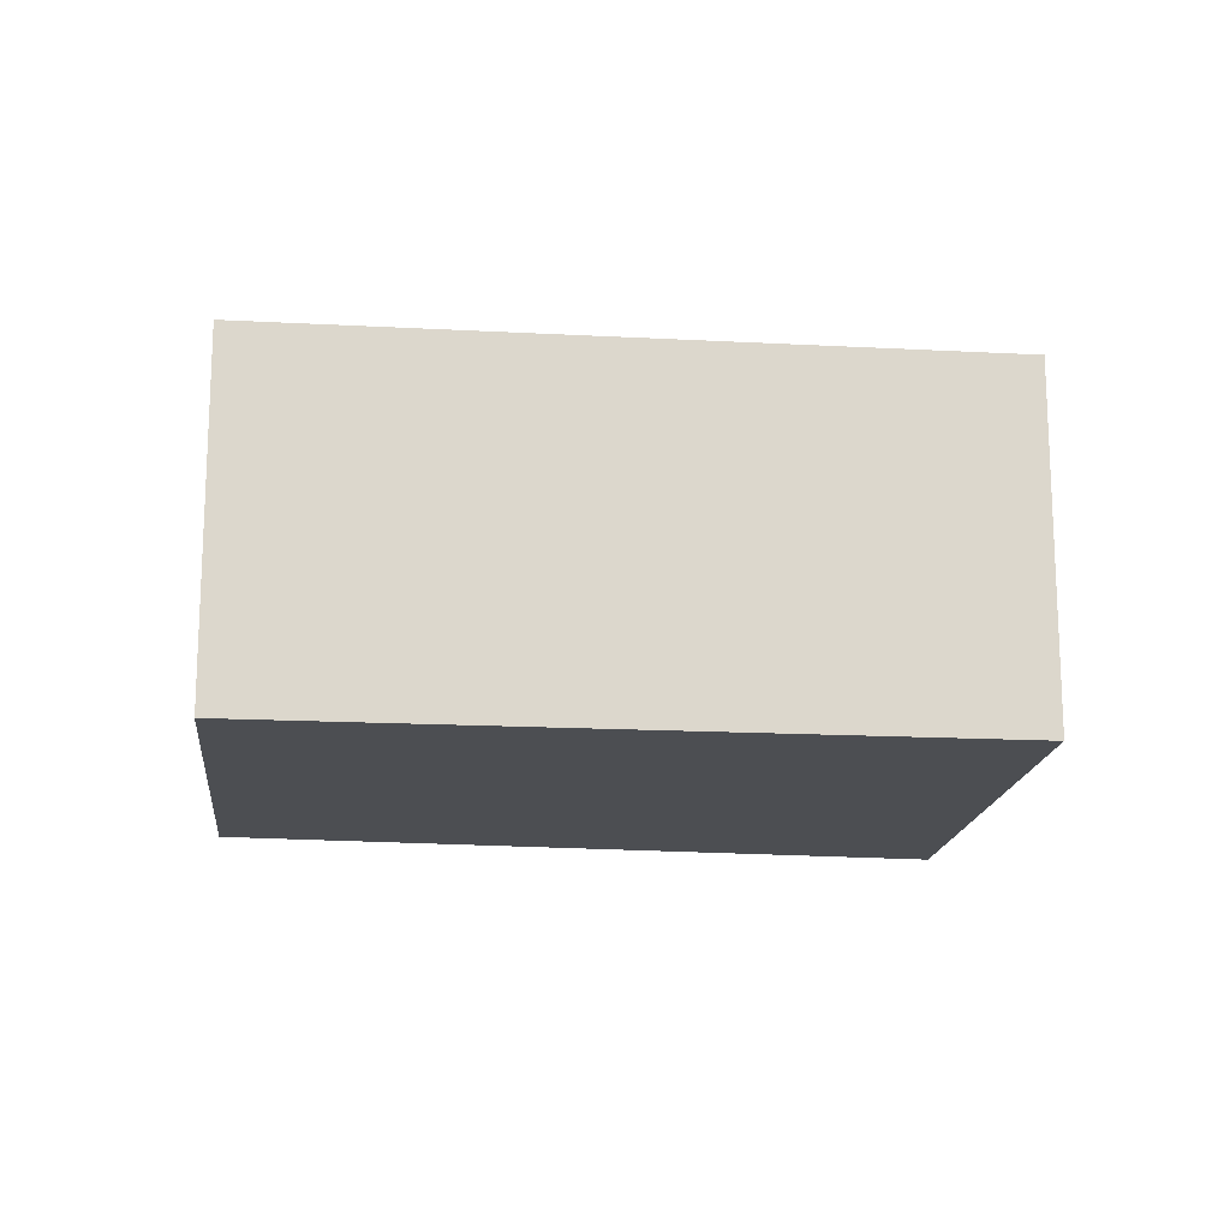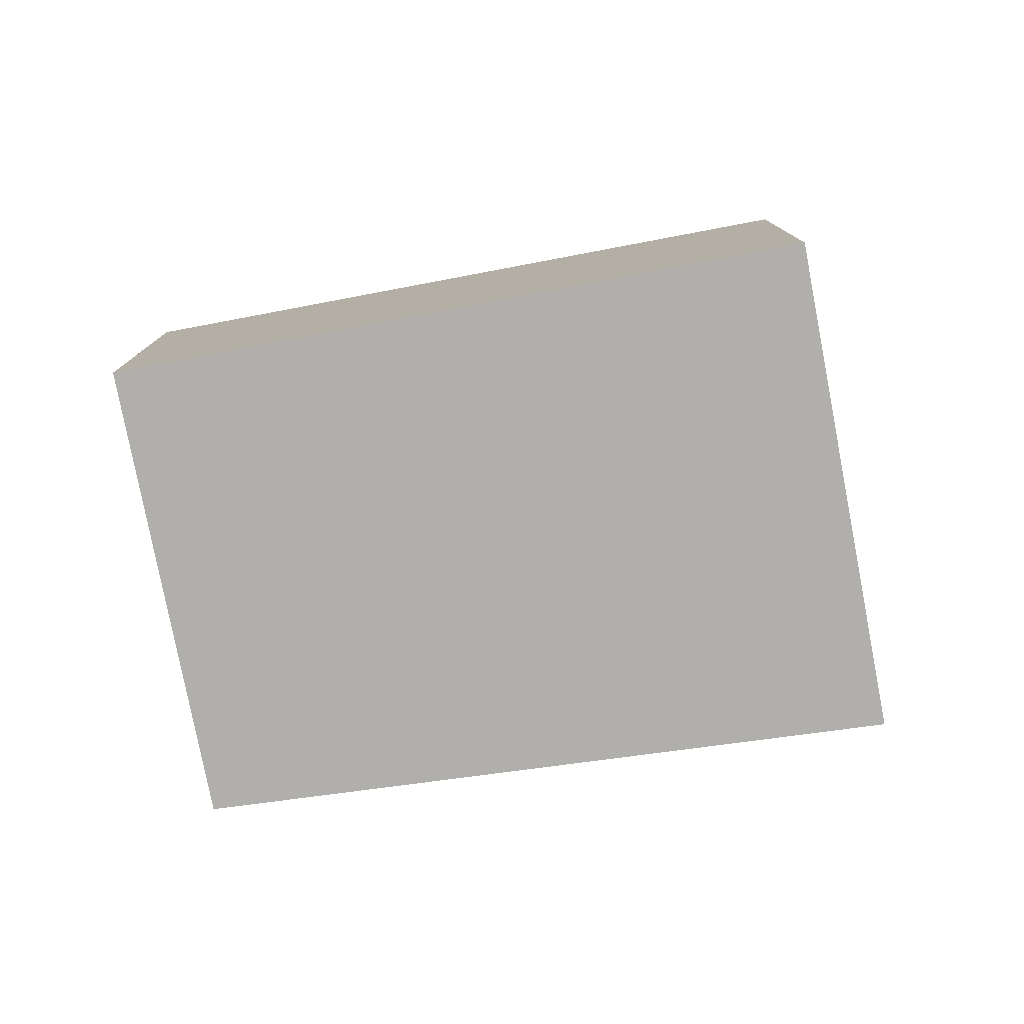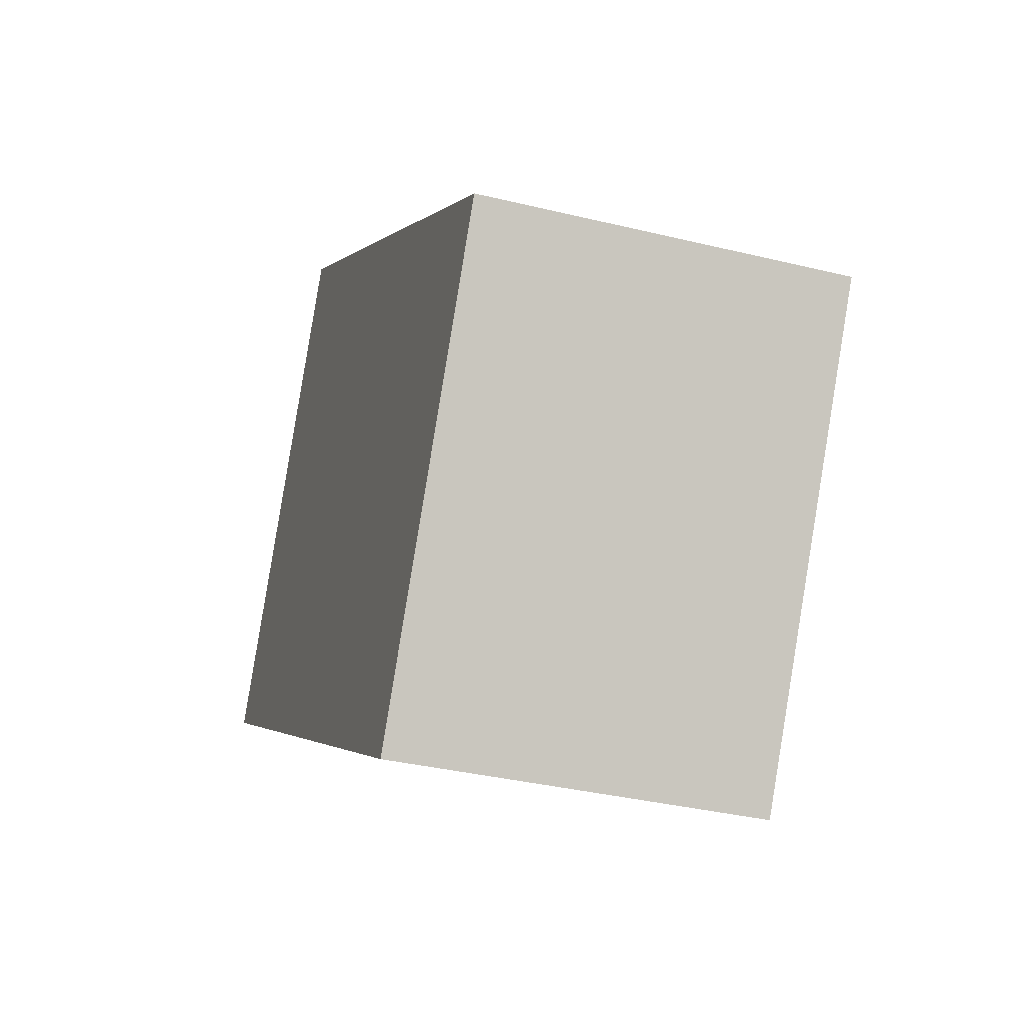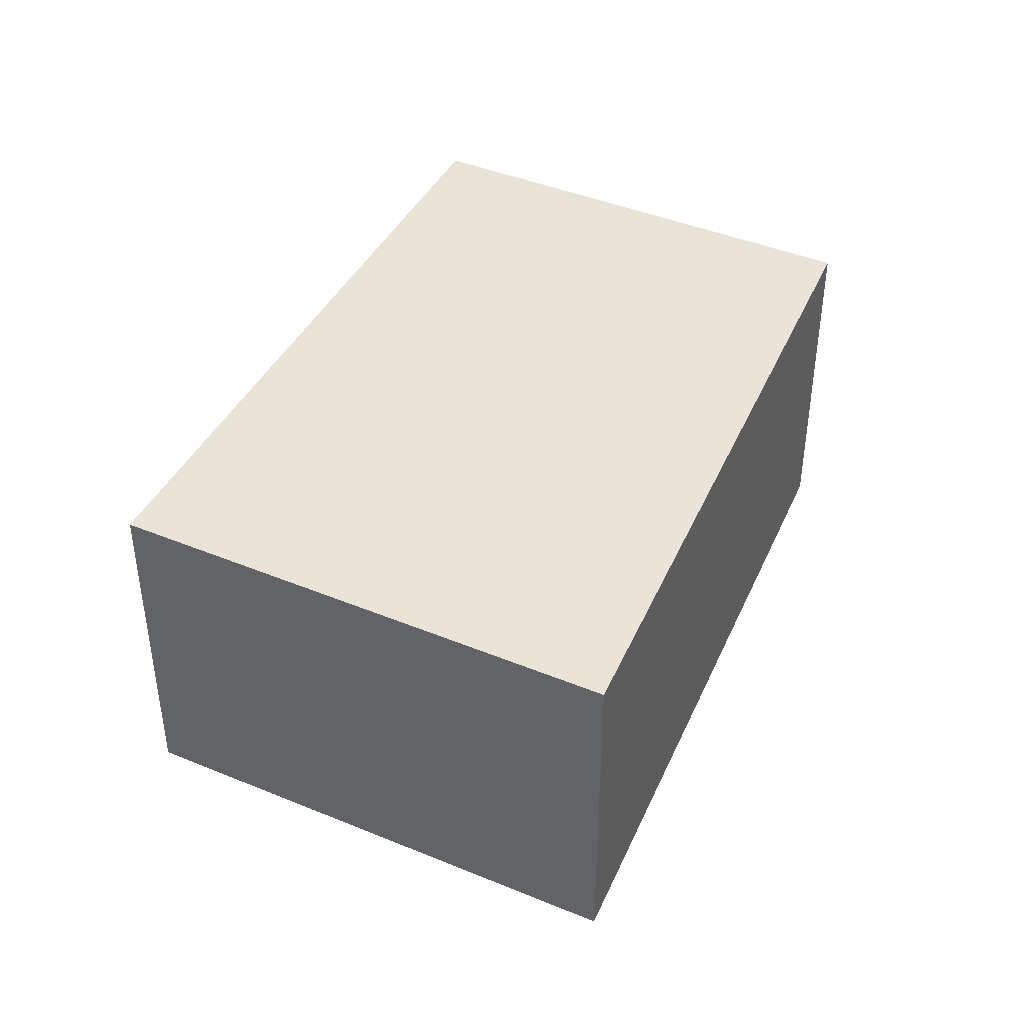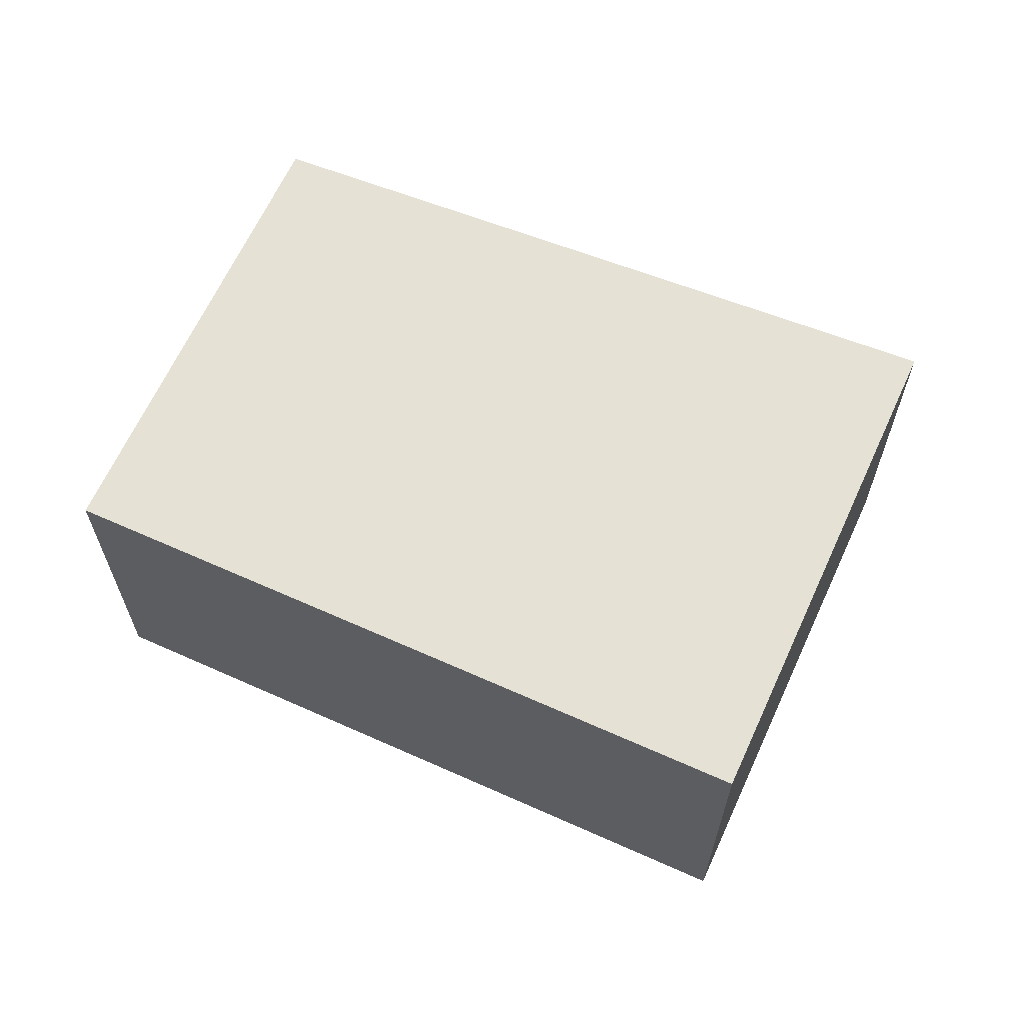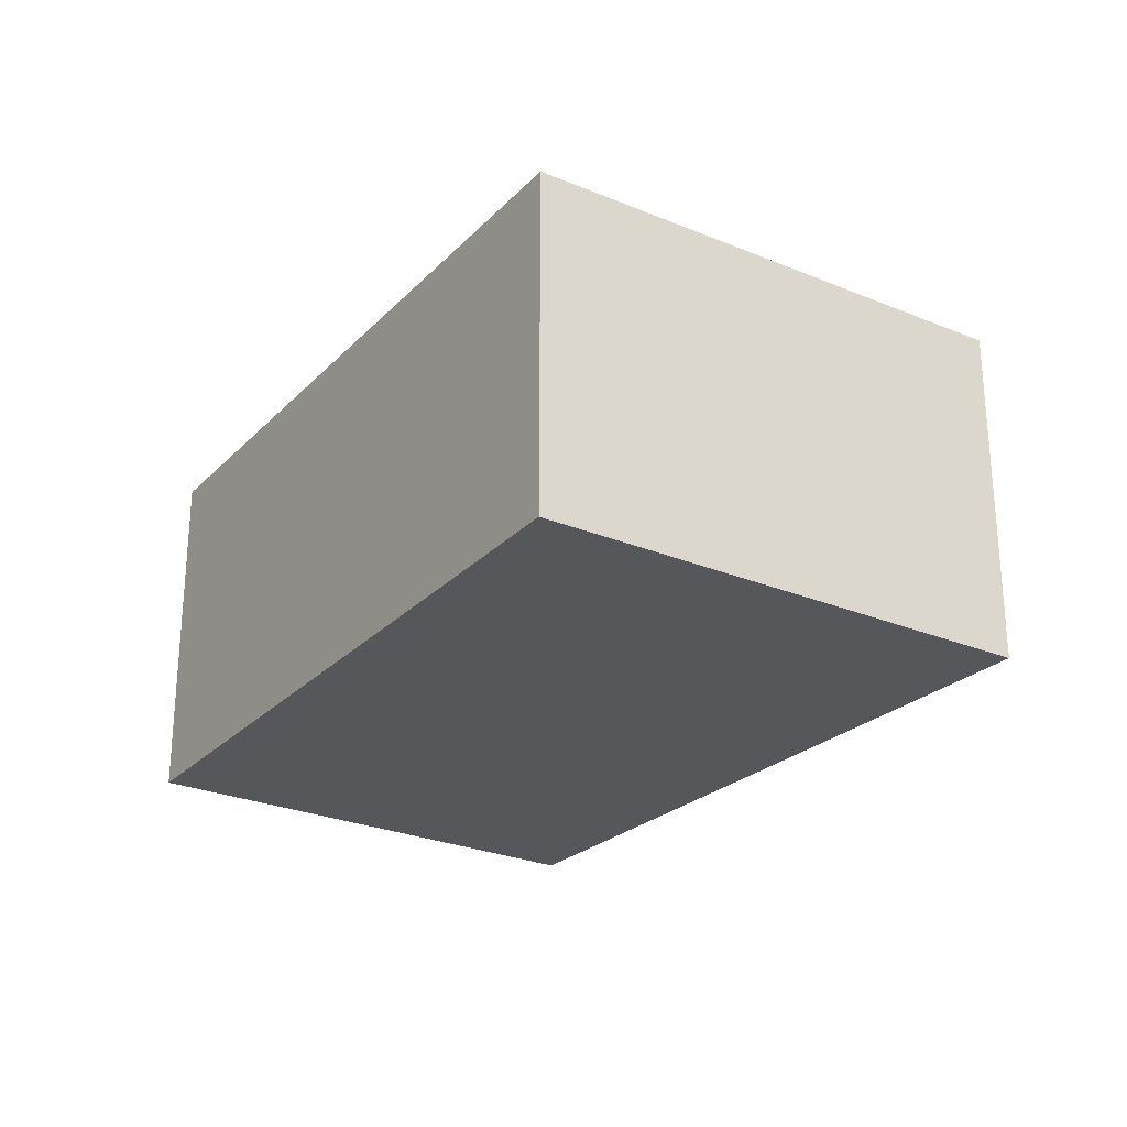
<metadata>
{"format":"obj","ext":"obj","renderer":"f3d","projection":"perspective","resolution":1024,"background":"white","views":[{"elev":-16.5,"azim":-155.0,"up":"+Y"},{"elev":-78.3,"azim":-138.1,"up":"+Y"},{"elev":-35.1,"azim":72.0,"up":"+Z"},{"elev":43.0,"azim":-33.0,"up":"+Y"},{"elev":64.6,"azim":-124.5,"up":"+Y"},{"elev":-26.6,"azim":-92.1,"up":"+Y"}]}
</metadata>
<code>
v  0.155 5.388 0.259
v  4.77 5.388 -2.893
v  0 5.388 3.299e-16
v  4.137 5.388 6.913
v  13.39 5.388 0.59
v  9.588 5.388 -5.72
v  9.546 5.388 -5.79
v  9.851 5.388 -5.284
v  10.16 5.388 -4.774
v  0 0 0
v  4.137 -4.233e-16 6.913
v  0.155 -1.586e-17 0.259
v  13.39 -3.613e-17 0.59
v  10.16 2.923e-16 -4.774
v  9.546 3.545e-16 -5.79
v  9.851 3.236e-16 -5.284
v  9.588 3.502e-16 -5.72
v  4.77 1.771e-16 -2.893
g defaultobject
f 1 2 3
f 2 1 4
f 2 4 5
f 2 5 6
f 2 6 7
f 6 5 8
f 8 5 9
f 10 1 3
f 1 10 4
f 4 10 11
f 11 10 12
f 11 5 4
f 5 11 13
f 13 9 5
f 9 13 14
f 9 14 8
f 8 14 6
f 6 14 7
f 7 14 15
f 15 14 16
f 15 16 17
f 2 10 3
f 10 2 18
f 18 2 7
f 18 7 15
f 18 12 10
f 12 18 11
f 11 18 13
f 13 18 17
f 17 18 15
f 13 17 16
f 13 16 14

</code>
